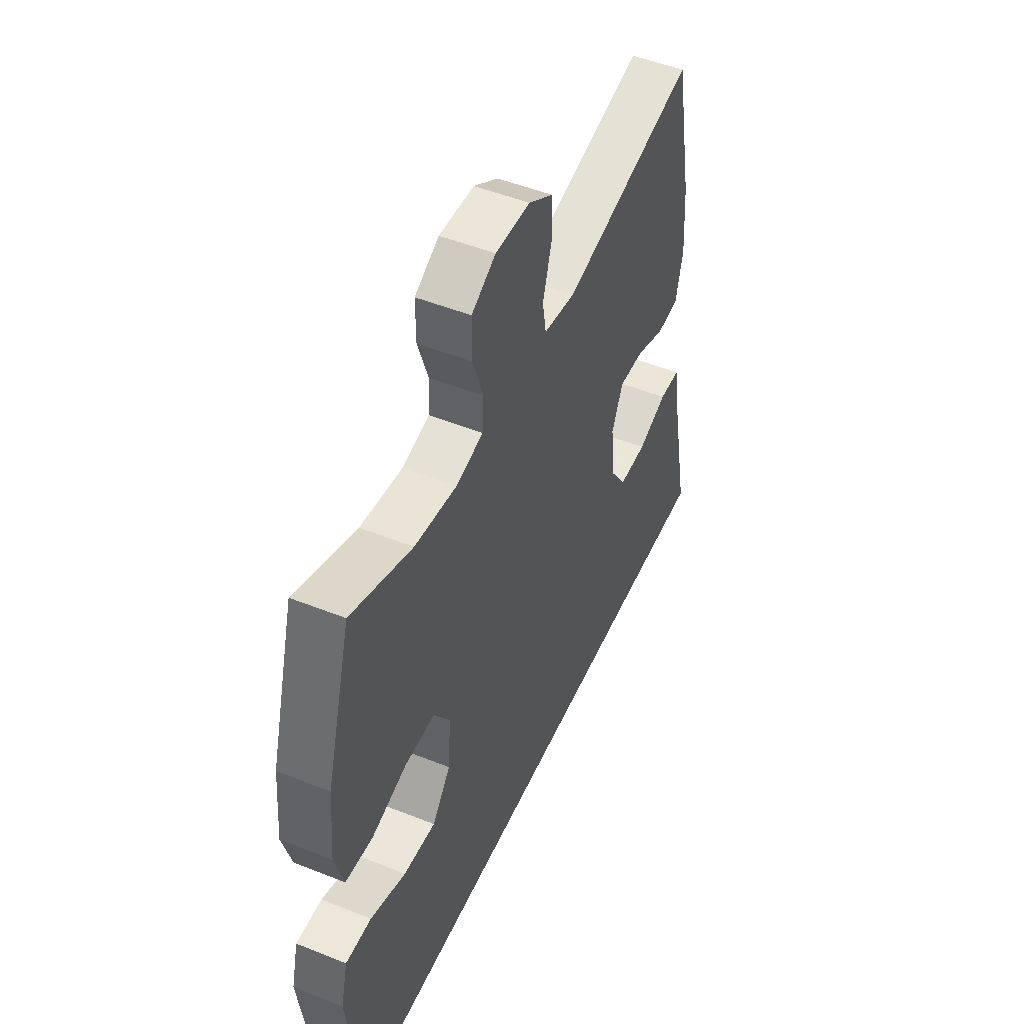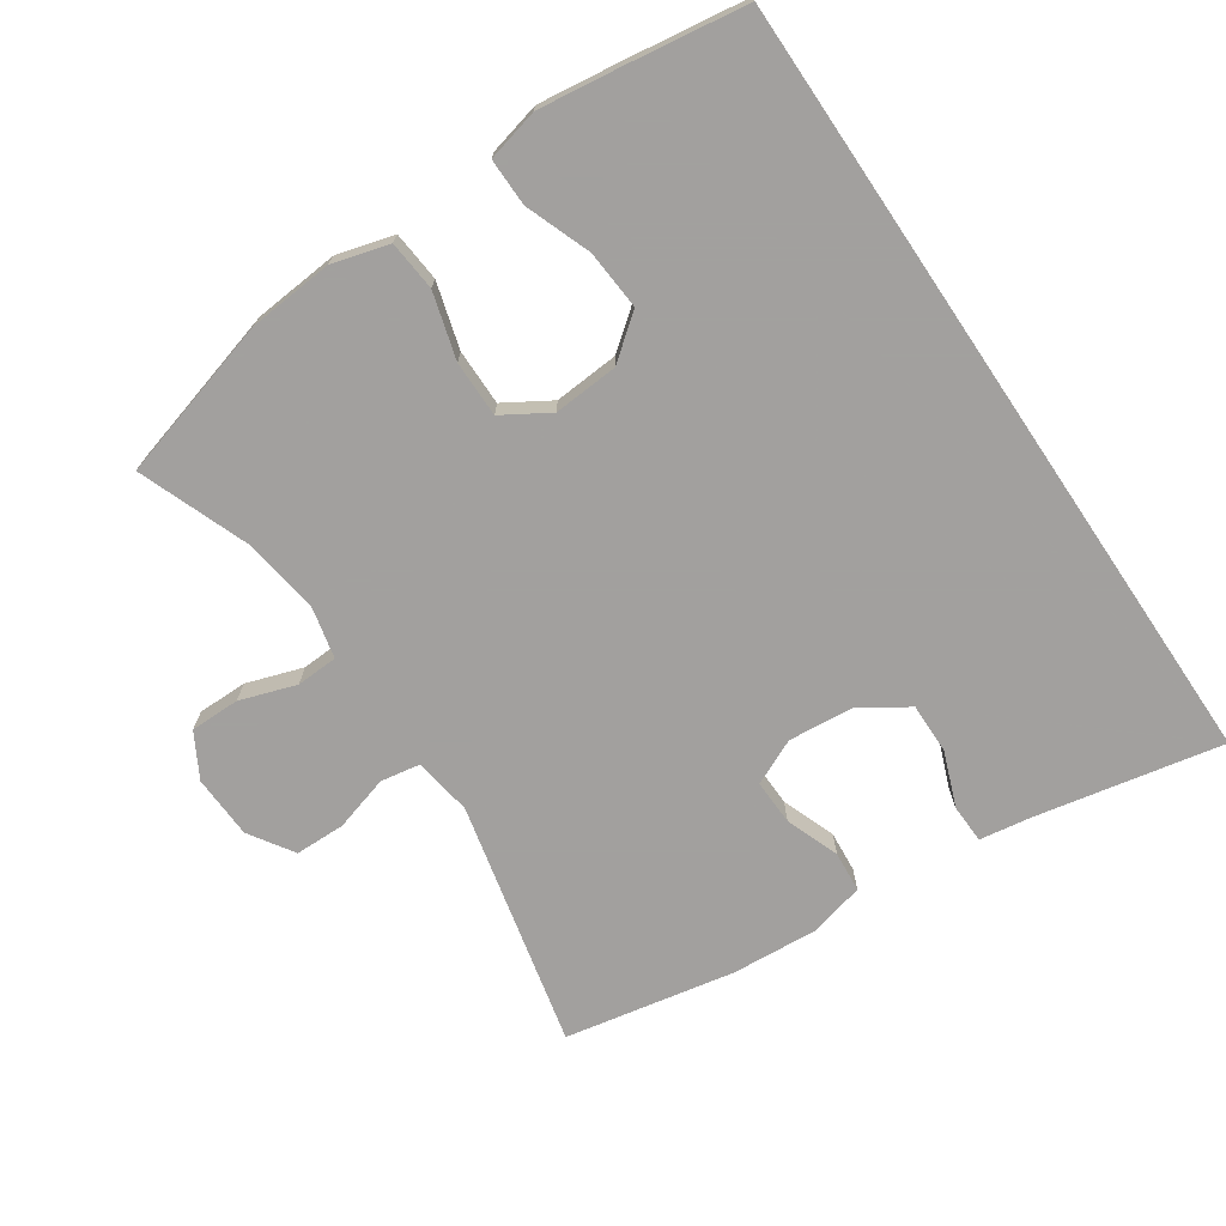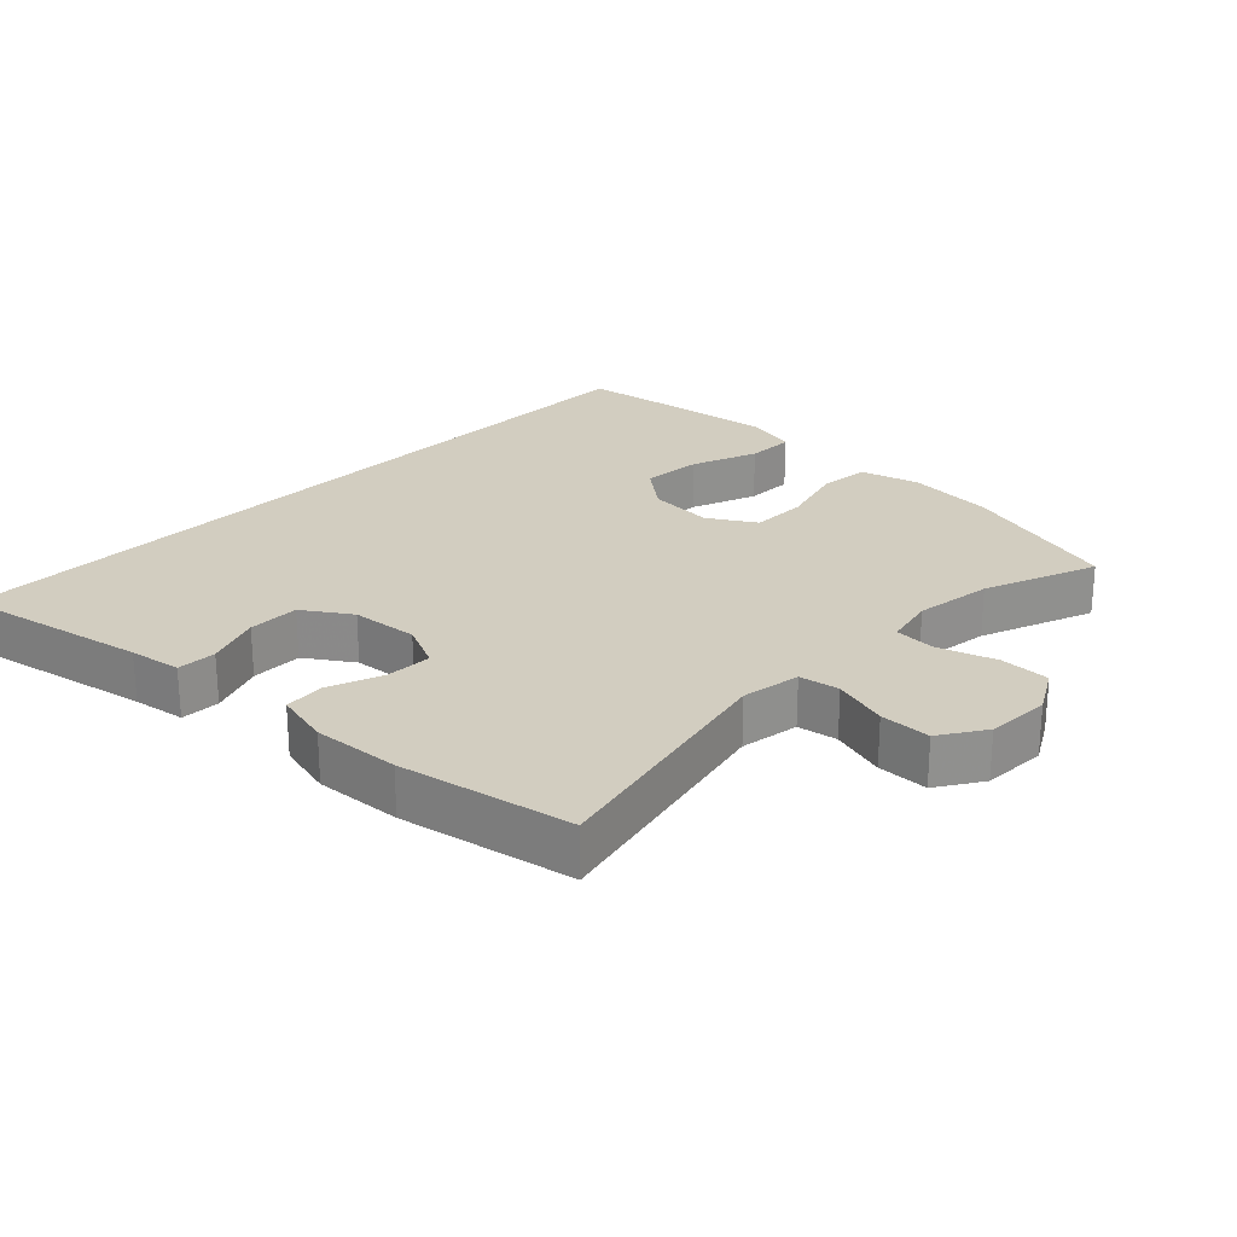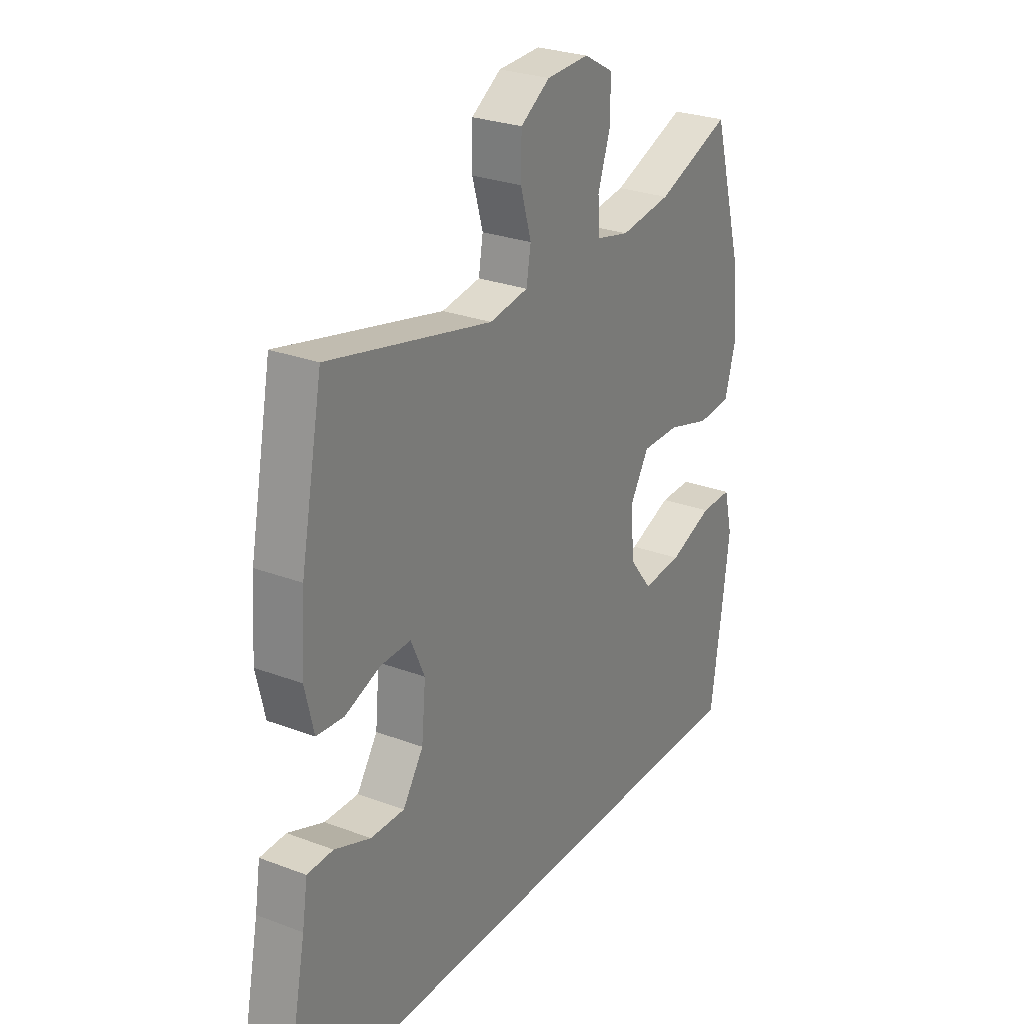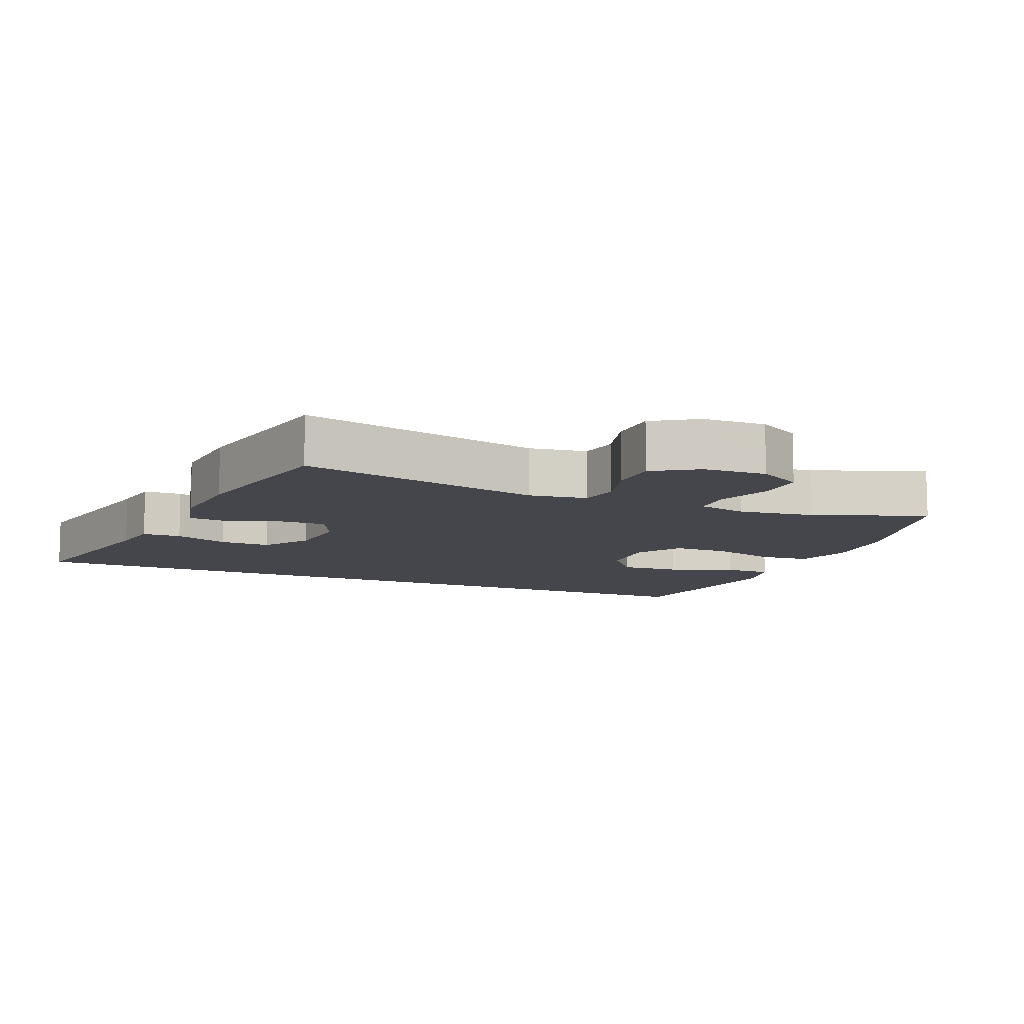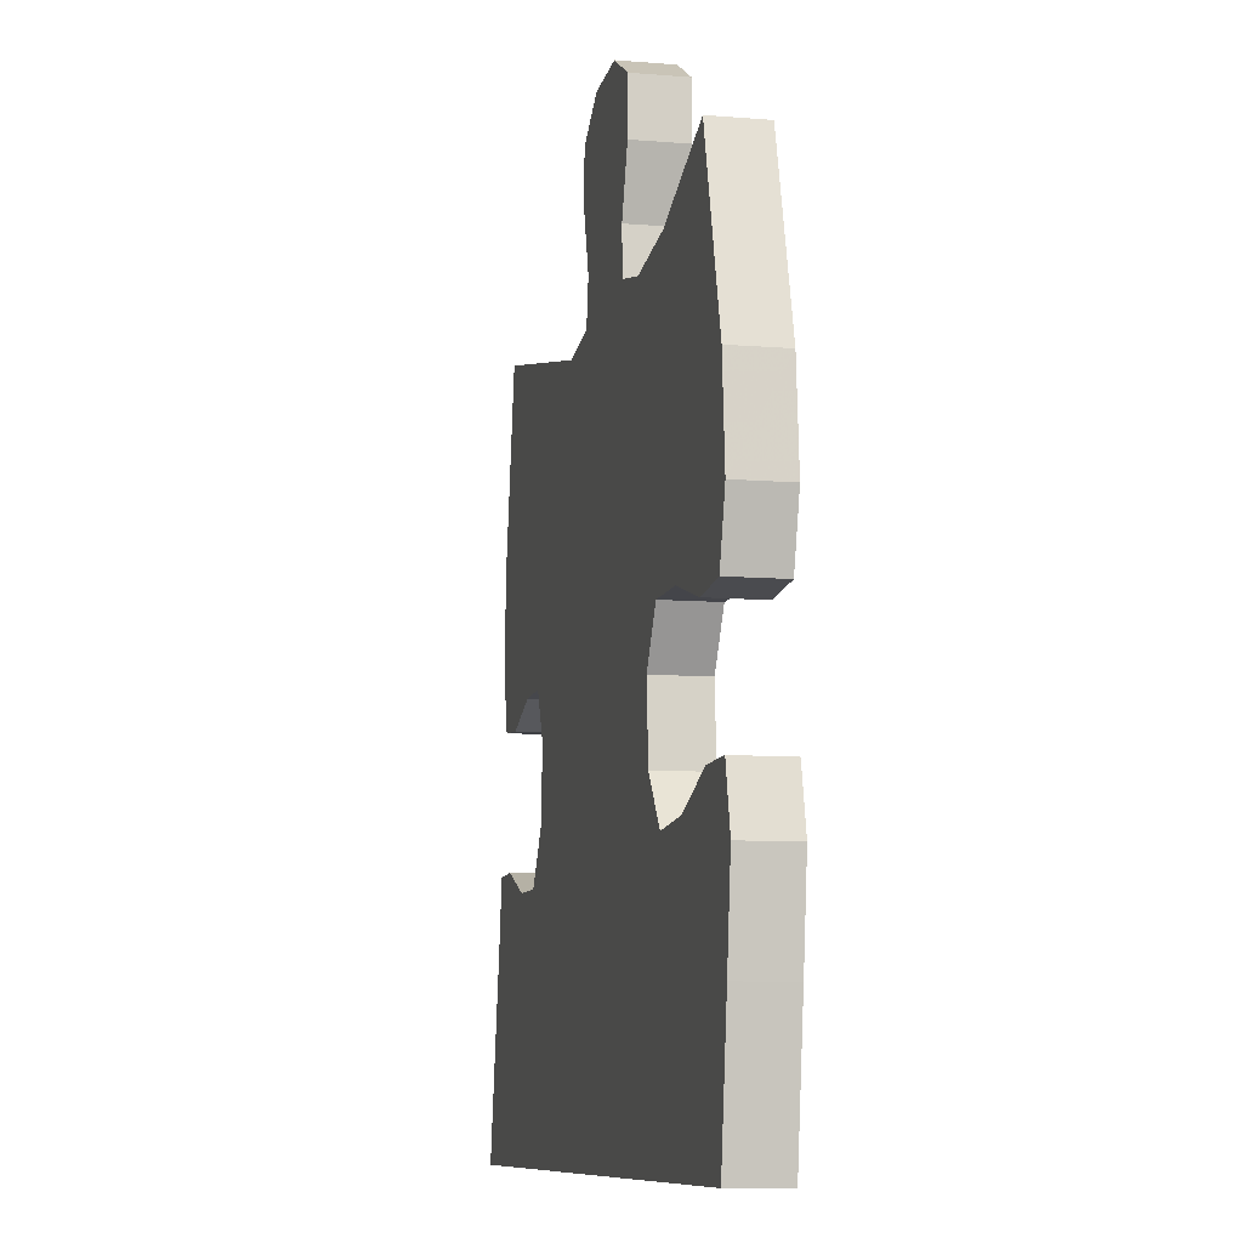
<metadata>
{"format":"obj","ext":"obj","renderer":"f3d","projection":"perspective","resolution":1024,"background":"white","views":[{"elev":49.7,"azim":113.8,"up":"+Z"},{"elev":-71.9,"azim":124.0,"up":"+Y"},{"elev":24.7,"azim":-45.9,"up":"+Y"},{"elev":26.9,"azim":-59.5,"up":"+Z"},{"elev":-10.0,"azim":-23.2,"up":"+Y"},{"elev":-9.2,"azim":77.7,"up":"+Z"}]}
</metadata>
<code>
v 0.549 0.07 -0.5
v -0.636 0.07 -0.5
v -0.58 0.07 -0.221
v -0.568 0.07 -0.144
v -0.51 0.07 -0.142
v -0.429 0.07 -0.173
v -0.353 0.07 -0.174
v -0.307 0.07 -0.105
v -0.298 0.07 -0.006
v -0.329 0.07 0.062
v -0.397 0.07 0.06
v -0.477 0.07 0.03
v -0.538 0.07 0.035
v -0.558 0.07 0.118
v -0.549 0.07 0.246
v -0.5 0.07 0.5
v -0.133 0.07 0.417
v -0.046 0.07 0.431
v -0.036 0.07 0.49
v -0.06 0.07 0.572
v -0.059 0.07 0.647
v 0.007 0.07 0.69
v 0.102 0.07 0.694
v 0.168 0.07 0.657
v 0.168 0.07 0.583
v 0.14 0.07 0.499
v 0.143 0.07 0.437
v 0.218 0.07 0.42
v 0.333 0.07 0.436
v 0.5 0.07 0.5
v 0.568 0.07 0.259
v 0.579 0.07 0.131
v 0.555 0.07 0.046
v 0.48 0.07 0.039
v 0.382 0.07 0.067
v 0.298 0.07 0.067
v 0.256 0.07 -0.002
v 0.263 0.07 -0.099
v 0.314 0.07 -0.164
v 0.403 0.07 -0.157
v 0.501 0.07 -0.12
v 0.572 0.07 -0.119
v 0.591 0.07 -0.197
v 0.575 0.07 -0.32
v 0.549 0 -0.5
v -0.636 0 -0.5
v -0.58 0 -0.221
v -0.568 0 -0.144
v -0.51 0 -0.142
v -0.429 0 -0.173
v -0.353 0 -0.174
v -0.307 0 -0.105
v -0.298 0 -0.006
v -0.329 0 0.062
v -0.397 0 0.06
v -0.477 0 0.03
v -0.538 0 0.035
v -0.558 0 0.118
v -0.549 0 0.246
v -0.5 0 0.5
v -0.133 0 0.417
v -0.046 0 0.431
v -0.036 0 0.49
v -0.06 0 0.572
v -0.059 0 0.647
v 0.007 0 0.69
v 0.102 0 0.694
v 0.168 0 0.657
v 0.168 0 0.583
v 0.14 0 0.499
v 0.143 0 0.437
v 0.218 0 0.42
v 0.333 0 0.436
v 0.5 0 0.5
v 0.568 0 0.259
v 0.579 0 0.131
v 0.555 0 0.046
v 0.48 0 0.039
v 0.382 0 0.067
v 0.298 0 0.067
v 0.256 0 -0.002
v 0.263 0 -0.099
v 0.314 0 -0.164
v 0.403 0 -0.157
v 0.501 0 -0.12
v 0.572 0 -0.119
v 0.591 0 -0.197
v 0.575 0 -0.32
f 40 41 42 43
f 39 40 43 44
f 32 33 34 35
f 32 35 36
f 29 30 31 32
f 28 29 32 36
f 27 28 36 37
f 23 24 25 26
f 23 26 27
f 22 23 27
f 19 20 21 22
f 18 19 22 27
f 17 18 27 37
f 11 12 13 14
f 10 11 14 15
f 3 4 5 6
f 3 6 7
f 2 3 7
f 39 44 1 2
f 38 39 2 7
f 37 38 7 8
f 17 37 8 9
f 10 15 16 17
f 9 10 17
f 87 86 85 84
f 88 87 84 83
f 79 78 77 76
f 80 79 76
f 76 75 74 73
f 80 76 73 72
f 81 80 72 71
f 70 69 68 67
f 71 70 67
f 71 67 66
f 66 65 64 63
f 71 66 63 62
f 81 71 62 61
f 58 57 56 55
f 59 58 55 54
f 50 49 48 47
f 51 50 47
f 51 47 46
f 46 45 88 83
f 51 46 83 82
f 52 51 82 81
f 53 52 81 61
f 61 60 59 54
f 61 54 53
f 1 45 46 2
f 2 46 47 3
f 3 47 48 4
f 4 48 49 5
f 5 49 50 6
f 6 50 51 7
f 7 51 52 8
f 8 52 53 9
f 9 53 54 10
f 10 54 55 11
f 11 55 56 12
f 12 56 57 13
f 13 57 58 14
f 14 58 59 15
f 15 59 60 16
f 16 60 61 17
f 17 61 62 18
f 18 62 63 19
f 19 63 64 20
f 20 64 65 21
f 21 65 66 22
f 22 66 67 23
f 23 67 68 24
f 24 68 69 25
f 25 69 70 26
f 26 70 71 27
f 27 71 72 28
f 28 72 73 29
f 29 73 74 30
f 30 74 75 31
f 31 75 76 32
f 32 76 77 33
f 33 77 78 34
f 34 78 79 35
f 35 79 80 36
f 36 80 81 37
f 37 81 82 38
f 38 82 83 39
f 39 83 84 40
f 40 84 85 41
f 41 85 86 42
f 42 86 87 43
f 43 87 88 44
f 44 88 45 1

</code>
